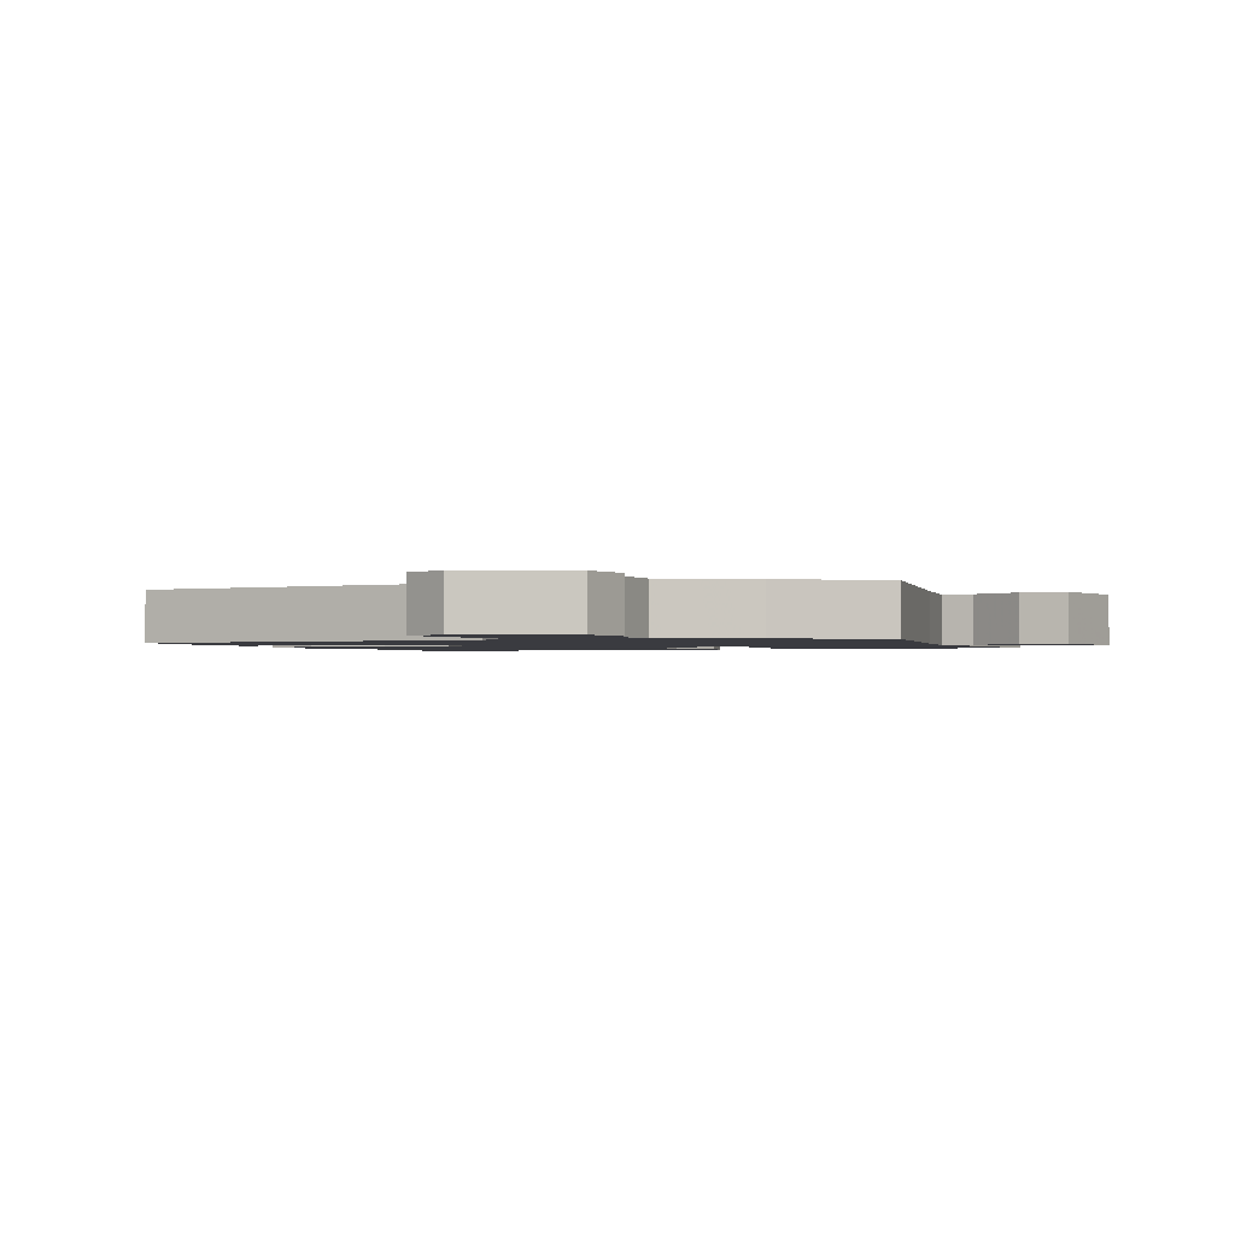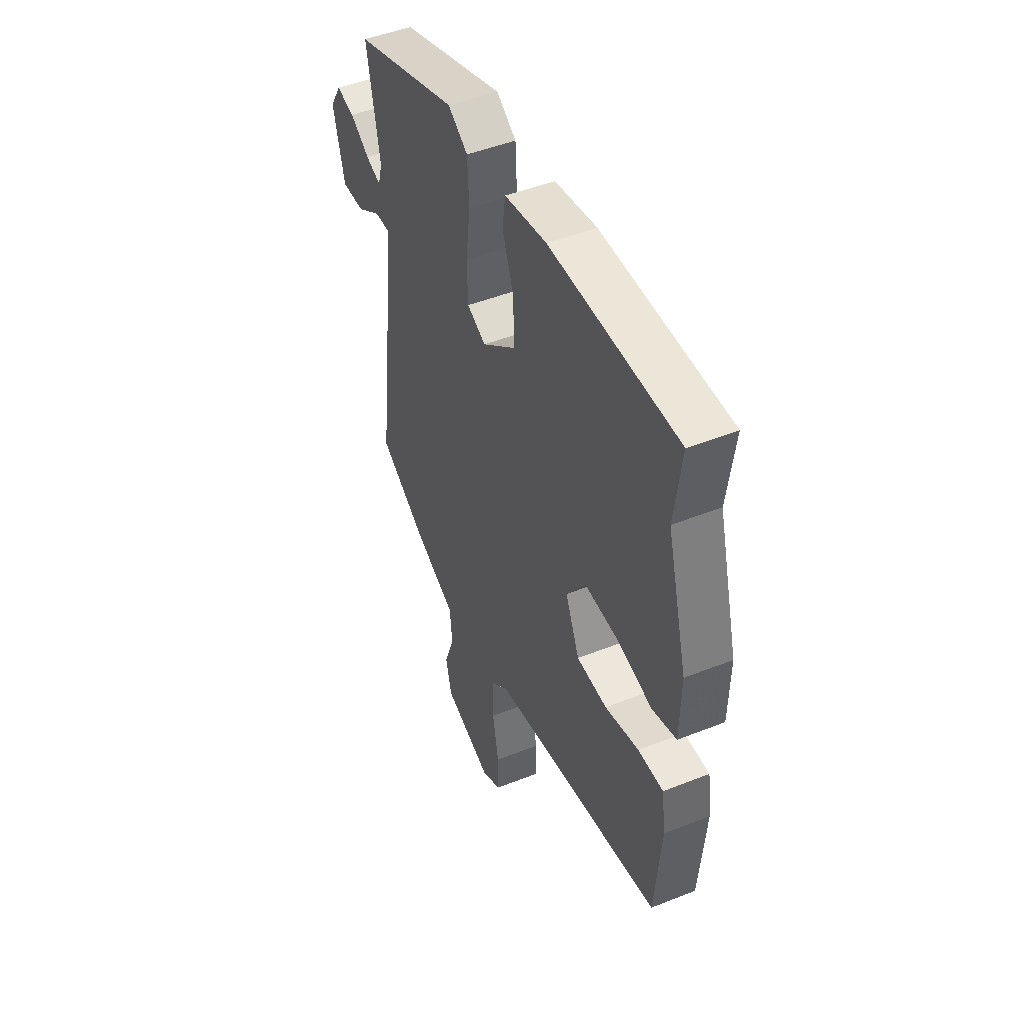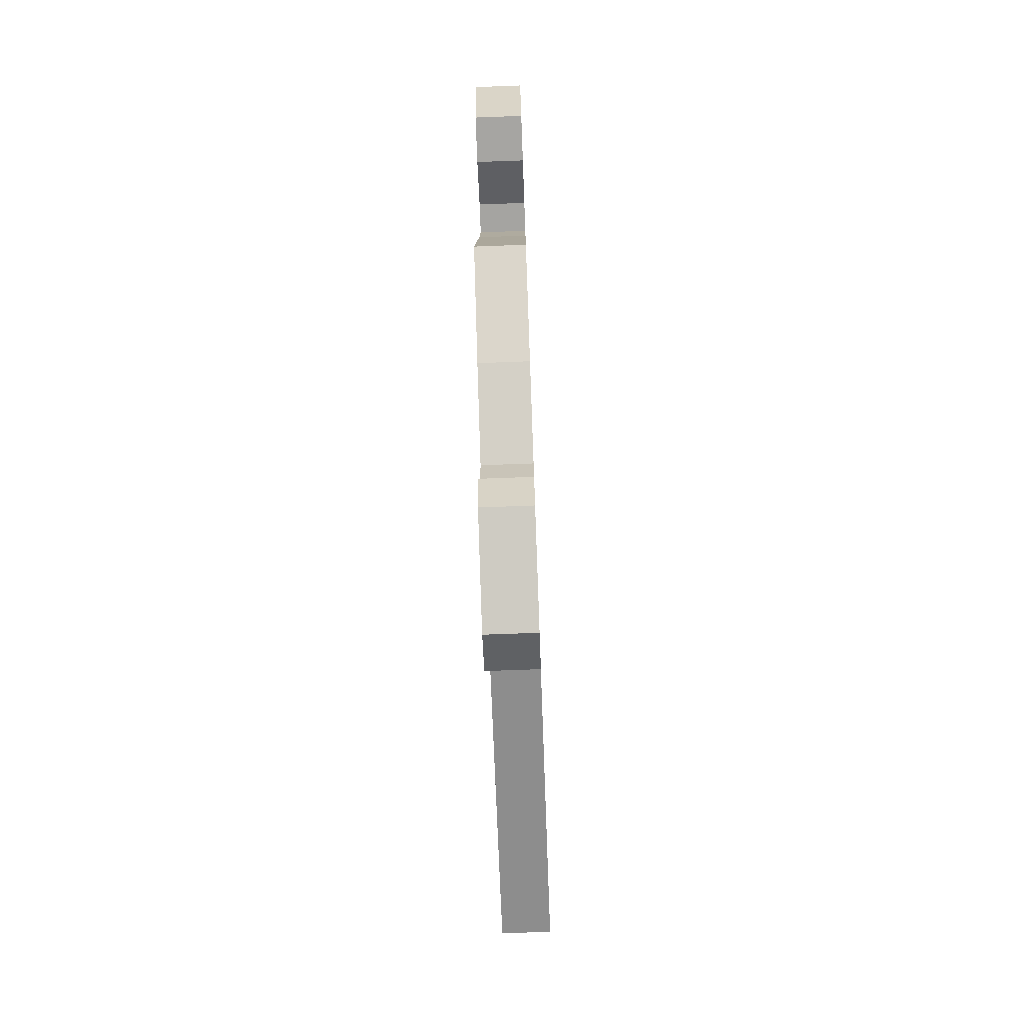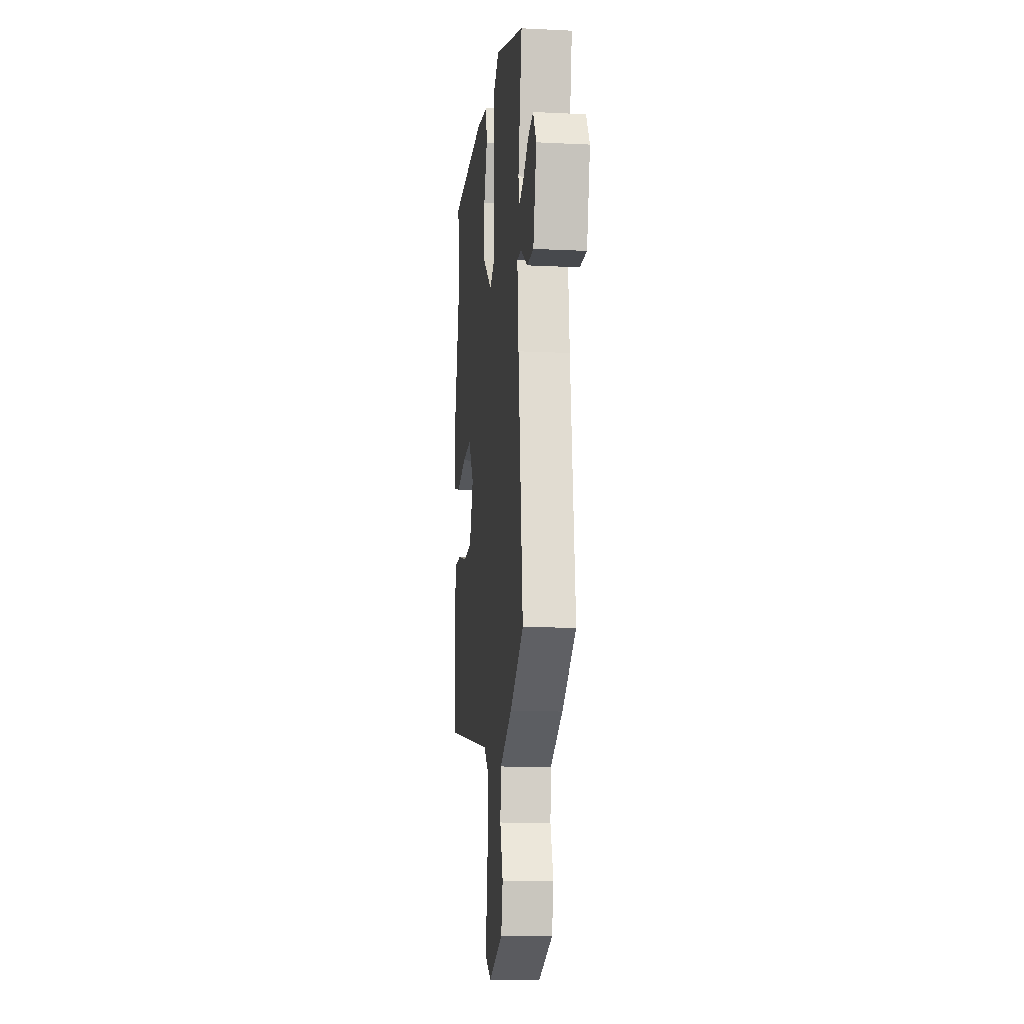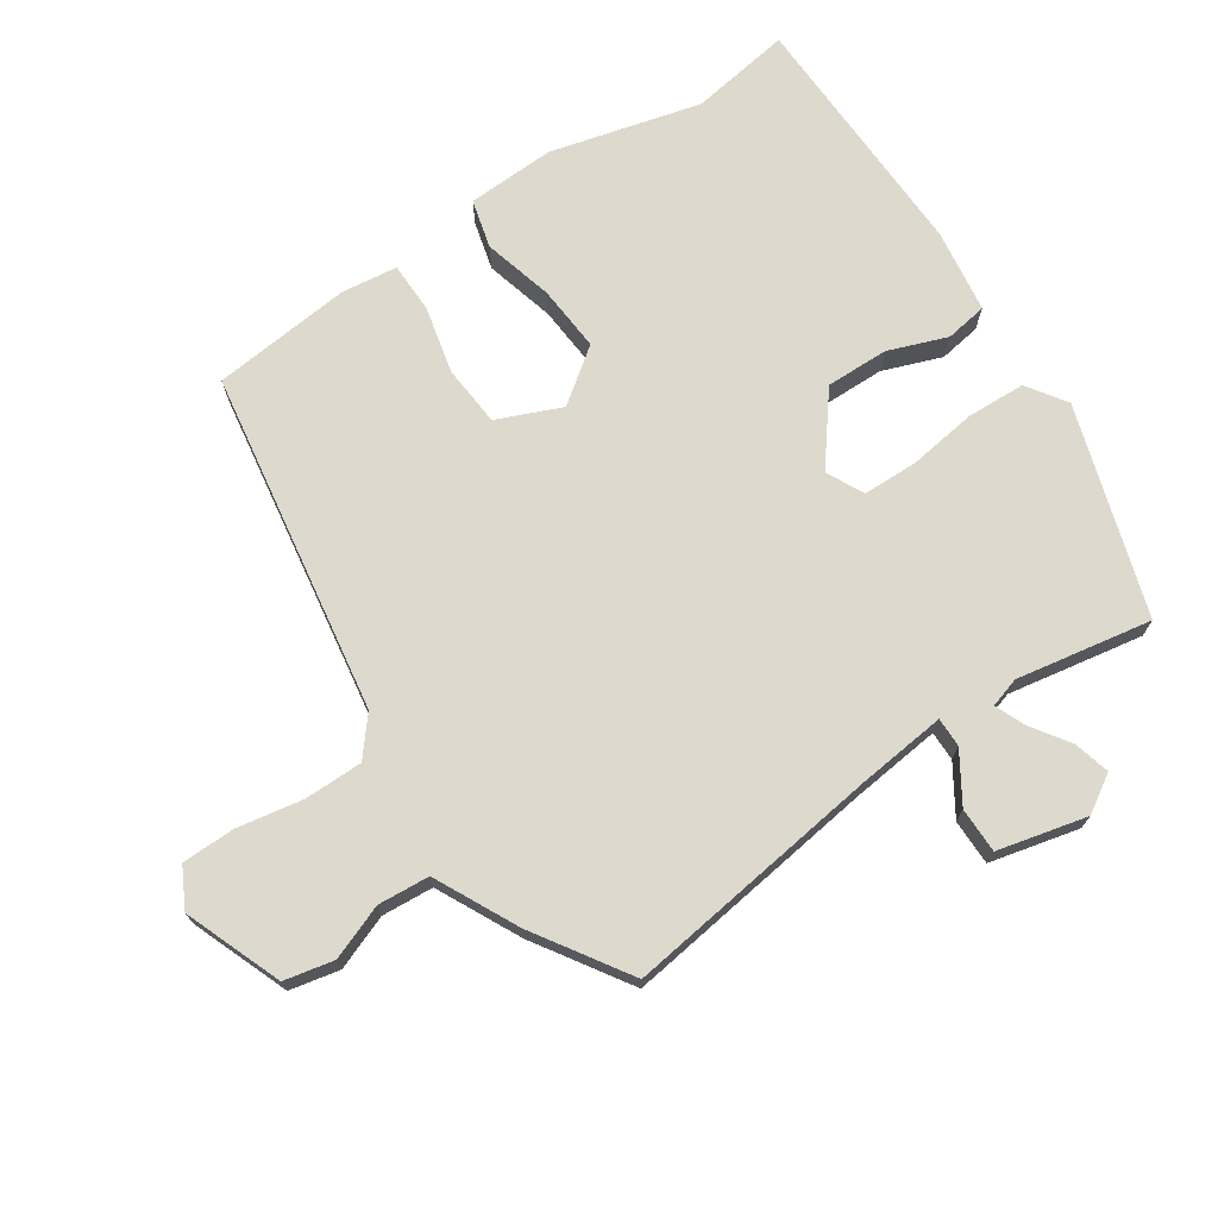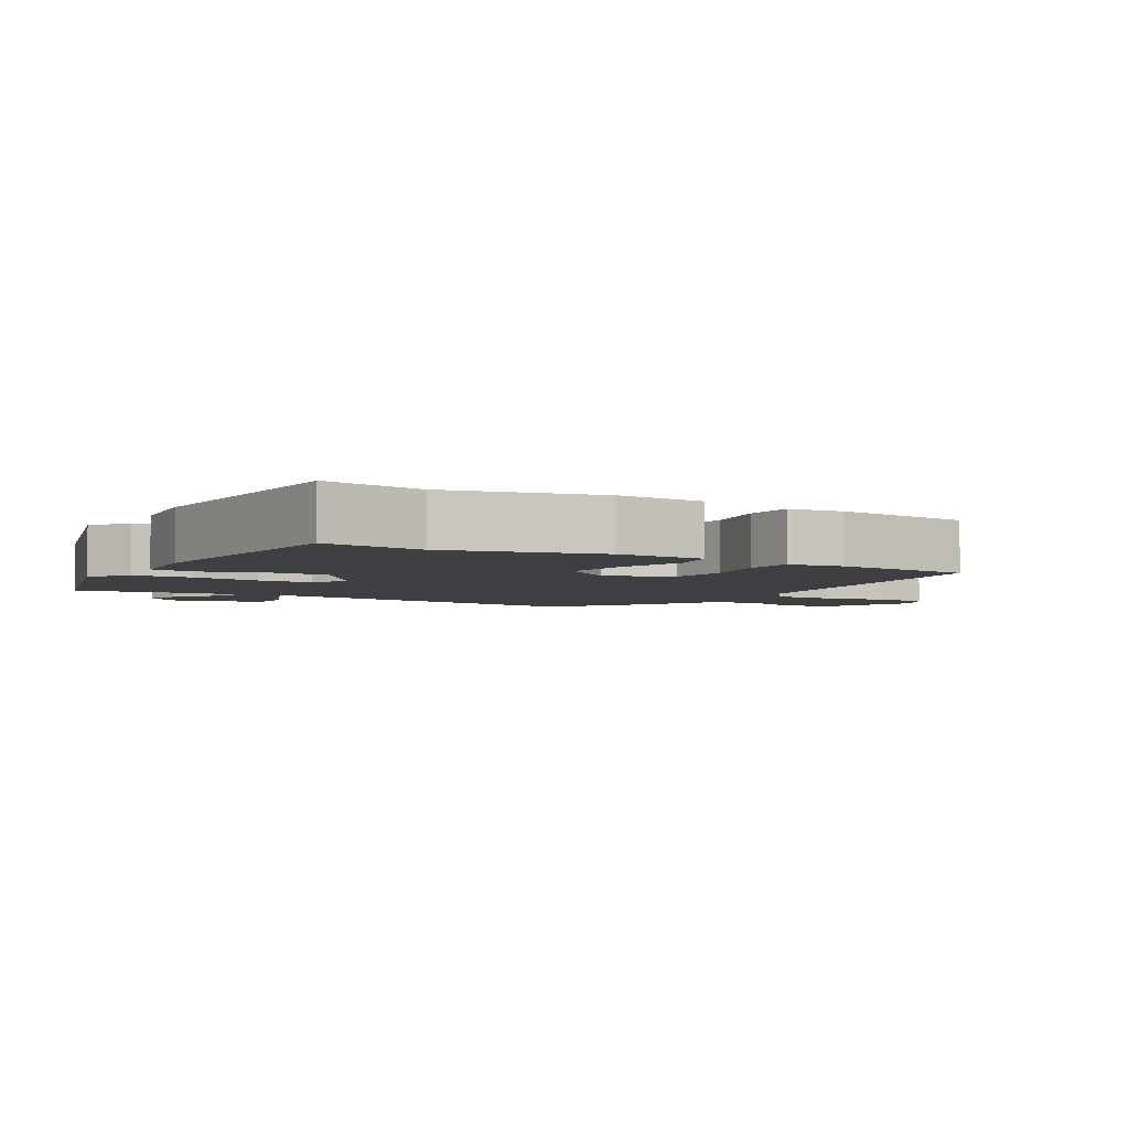
<metadata>
{"format":"obj","ext":"obj","renderer":"f3d","projection":"perspective","resolution":1024,"background":"white","views":[{"elev":-1.4,"azim":-161.2,"up":"+Y"},{"elev":47.7,"azim":65.9,"up":"+Z"},{"elev":-74.6,"azim":-87.9,"up":"+Z"},{"elev":-13.1,"azim":-96.3,"up":"+Z"},{"elev":71.9,"azim":-124.7,"up":"+Y"},{"elev":-4.0,"azim":57.4,"up":"+Y"}]}
</metadata>
<code>
v 0.506 0.07 0.542
v 0.485 0.07 0.39
v 0.546 0.07 0.167
v 0.543 0.07 0.035
v 0.471 0.07 0.015
v 0.366 0.07 0.041
v 0.267 0.07 0.047
v 0.209 0.07 -0.034
v 0.251 0.07 -0.129
v 0.342 0.07 -0.135
v 0.443 0.07 -0.11
v 0.518 0.07 -0.11
v 0.53 0.07 -0.193
v 0.512 0.07 -0.403
v 0 0.07 -0.494
v -0.055 0.07 -0.541
v -0.054 0.07 -0.628
v -0.035 0.07 -0.726
v -0.035 0.07 -0.806
v -0.093 0.07 -0.838
v -0.239 0.07 -0.784
v -0.256 0.07 -0.71
v -0.226 0.07 -0.628
v -0.233 0.07 -0.551
v -0.358 0.07 -0.491
v -0.5 0.07 -0.402
v -0.453 0.07 -0.015
v -0.44 0.07 0.12
v -0.484 0.07 0.119
v -0.556 0.07 0.072
v -0.624 0.07 0.071
v -0.658 0.07 0.204
v -0.624 0.07 0.26
v -0.57 0.07 0.247
v -0.512 0.07 0.209
v -0.467 0.07 0.191
v -0.454 0.07 0.236
v -0.493 0.07 0.438
v -0.182 0.07 0.541
v -0.123 0.07 0.502
v -0.118 0.07 0.414
v -0.131 0.07 0.311
v -0.128 0.07 0.229
v -0.072 0.07 0.202
v 0.029 0.07 0.283
v 0.026 0.07 0.377
v -0.008 0.07 0.464
v 0.001 0.07 0.527
v 0.126 0.07 0.547
v 0.506 0 0.542
v 0.485 0 0.39
v 0.546 0 0.167
v 0.543 0 0.035
v 0.471 0 0.015
v 0.366 0 0.041
v 0.267 0 0.047
v 0.209 0 -0.034
v 0.251 0 -0.129
v 0.342 0 -0.135
v 0.443 0 -0.11
v 0.518 0 -0.11
v 0.53 0 -0.193
v 0.512 0 -0.403
v 0 0 -0.494
v -0.055 0 -0.541
v -0.054 0 -0.628
v -0.035 0 -0.726
v -0.035 0 -0.806
v -0.093 0 -0.838
v -0.239 0 -0.784
v -0.256 0 -0.71
v -0.226 0 -0.628
v -0.233 0 -0.551
v -0.358 0 -0.491
v -0.5 0 -0.402
v -0.453 0 -0.015
v -0.44 0 0.12
v -0.484 0 0.119
v -0.556 0 0.072
v -0.624 0 0.071
v -0.658 0 0.204
v -0.624 0 0.26
v -0.57 0 0.247
v -0.512 0 0.209
v -0.467 0 0.191
v -0.454 0 0.236
v -0.493 0 0.438
v -0.182 0 0.541
v -0.123 0 0.502
v -0.118 0 0.414
v -0.131 0 0.311
v -0.128 0 0.229
v -0.072 0 0.202
v 0.029 0 0.283
v 0.026 0 0.377
v -0.008 0 0.464
v 0.001 0 0.527
v 0.126 0 0.547
f 49 1 2
f 48 49 2
f 47 48 2
f 46 47 2
f 4 5 6
f 3 4 6
f 2 3 6
f 46 2 6
f 45 46 6
f 44 45 6 7
f 40 41 42
f 39 40 42
f 38 39 42
f 37 38 42
f 36 37 42 43
f 33 34 35
f 32 33 35
f 31 32 35
f 30 31 35
f 29 30 35
f 28 29 35 36
f 24 25 26 27
f 24 27 28
f 21 22 23
f 20 21 23
f 19 20 23
f 18 19 23
f 17 18 23
f 16 17 23 24
f 15 16 24 28
f 13 14 15
f 12 13 15
f 11 12 15
f 10 11 15
f 9 10 15
f 36 43 44
f 28 36 44
f 15 28 44
f 9 15 44
f 8 9 44
f 7 8 44
f 51 50 98
f 51 98 97
f 51 97 96
f 51 96 95
f 55 54 53
f 55 53 52
f 55 52 51
f 55 51 95
f 55 95 94
f 56 55 94 93
f 91 90 89
f 91 89 88
f 91 88 87
f 91 87 86
f 92 91 86 85
f 84 83 82
f 84 82 81
f 84 81 80
f 84 80 79
f 84 79 78
f 85 84 78 77
f 76 75 74 73
f 77 76 73
f 72 71 70
f 72 70 69
f 72 69 68
f 72 68 67
f 72 67 66
f 73 72 66 65
f 77 73 65 64
f 64 63 62
f 64 62 61
f 64 61 60
f 64 60 59
f 64 59 58
f 93 92 85
f 93 85 77
f 93 77 64
f 93 64 58
f 93 58 57
f 93 57 56
f 1 50 51 2
f 2 51 52 3
f 3 52 53 4
f 4 53 54 5
f 5 54 55 6
f 6 55 56 7
f 7 56 57 8
f 8 57 58 9
f 9 58 59 10
f 10 59 60 11
f 11 60 61 12
f 12 61 62 13
f 13 62 63 14
f 14 63 64 15
f 15 64 65 16
f 16 65 66 17
f 17 66 67 18
f 18 67 68 19
f 19 68 69 20
f 20 69 70 21
f 21 70 71 22
f 22 71 72 23
f 23 72 73 24
f 24 73 74 25
f 25 74 75 26
f 26 75 76 27
f 27 76 77 28
f 28 77 78 29
f 29 78 79 30
f 30 79 80 31
f 31 80 81 32
f 32 81 82 33
f 33 82 83 34
f 34 83 84 35
f 35 84 85 36
f 36 85 86 37
f 37 86 87 38
f 38 87 88 39
f 39 88 89 40
f 40 89 90 41
f 41 90 91 42
f 42 91 92 43
f 43 92 93 44
f 44 93 94 45
f 45 94 95 46
f 46 95 96 47
f 47 96 97 48
f 48 97 98 49
f 49 98 50 1

</code>
